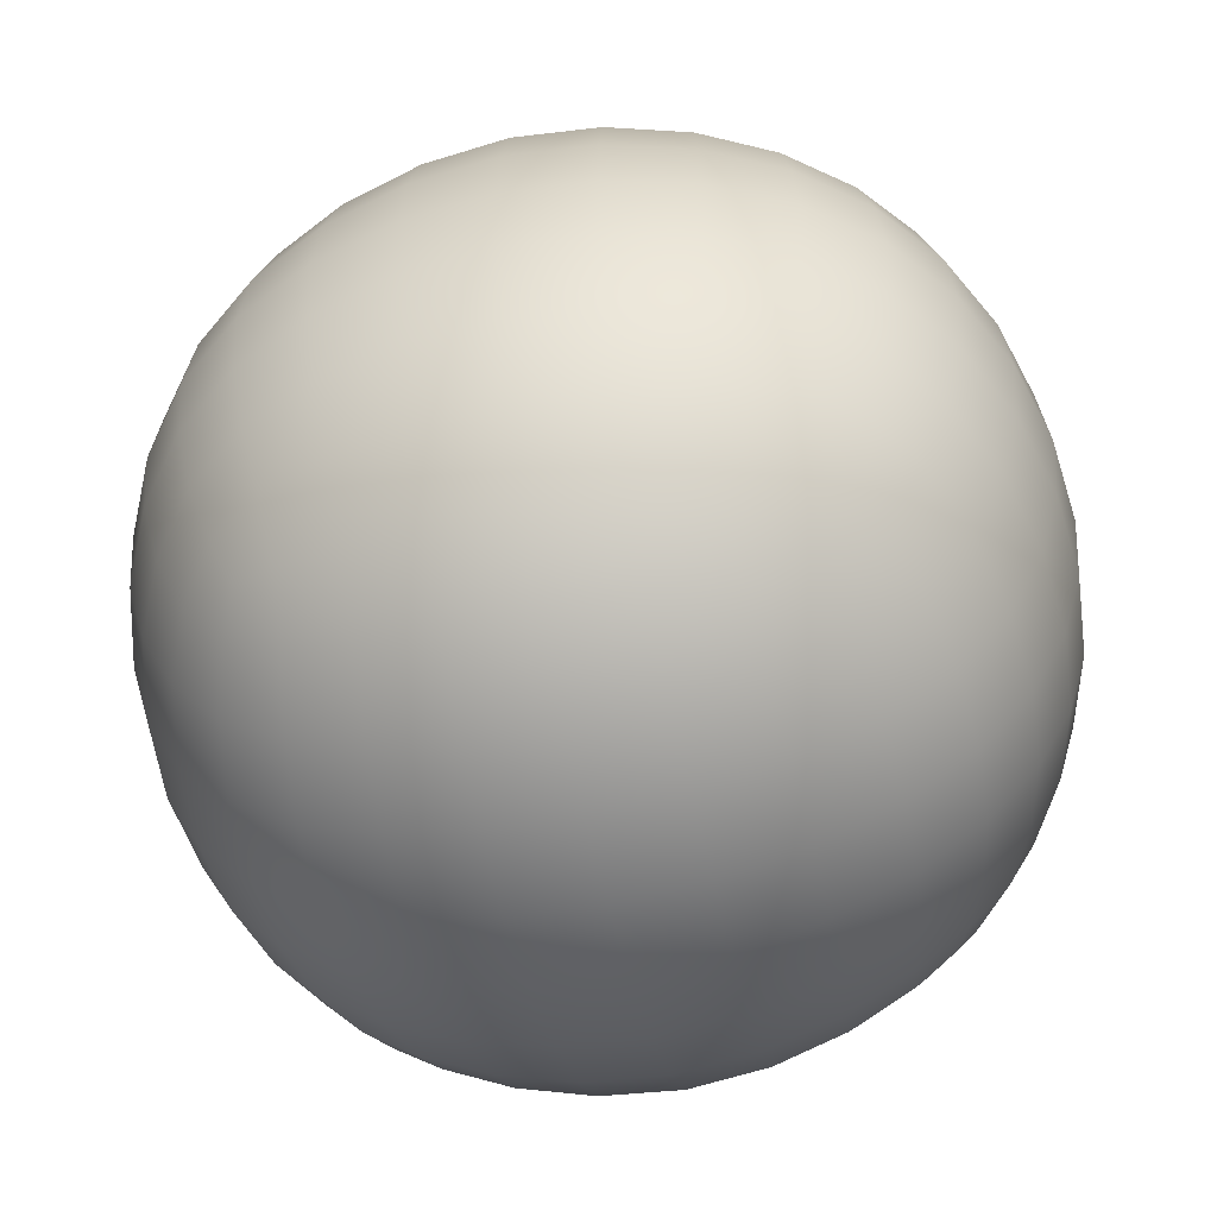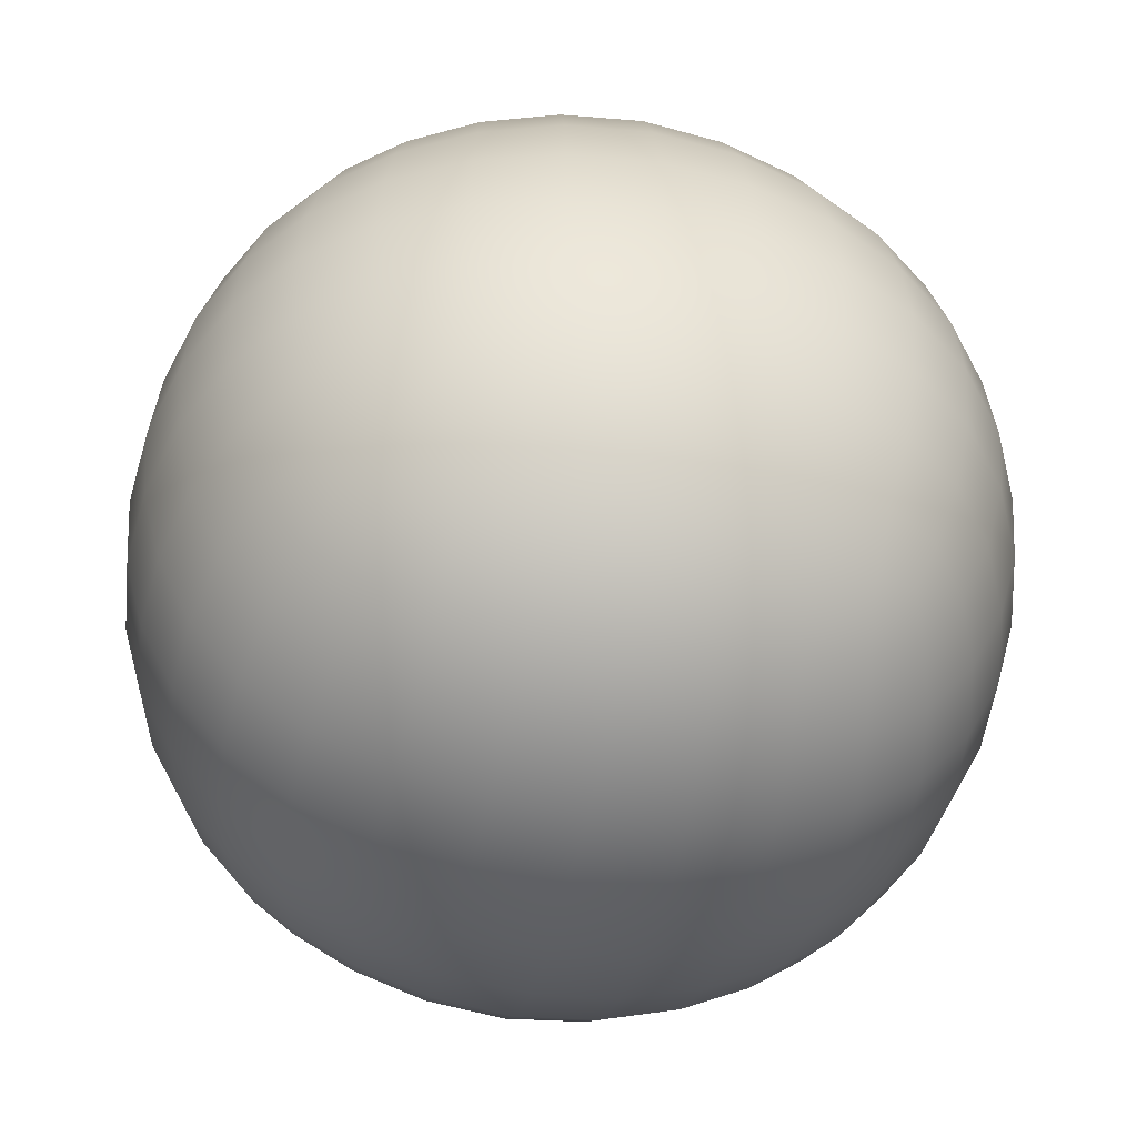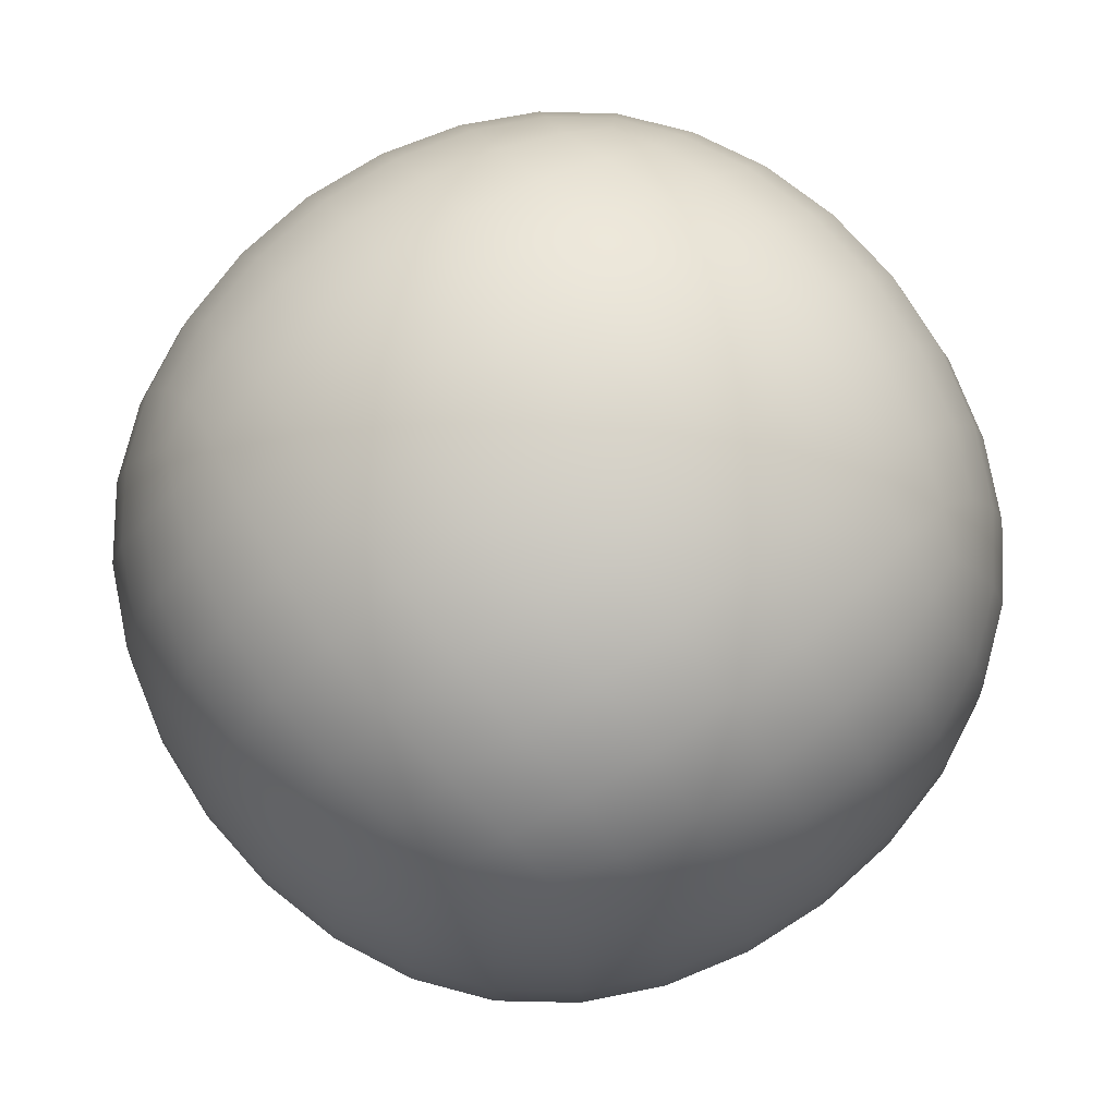
<metadata>
{"format":"obj","ext":"obj","renderer":"f3d","projection":"perspective","resolution":1024,"background":"white","views":[{"elev":-56.4,"azim":-167.3,"up":"+Z"},{"elev":-48.9,"azim":-101.4,"up":"+Z"},{"elev":78.8,"azim":53.0,"up":"+Z"}]}
</metadata>
<code>
o Cube.001
v 1.413 0.25 0.25
v 1.413 0.75 0.25
v 1.413 0.25 -0.25
v 1.413 0.75 -0.25
v 1.913 0.25 0.25
v 1.913 0.75 0.25
v 1.913 0.25 -0.25
v 1.913 0.75 -0.25
v 1.395 0.2324 -0.2094
v 1.377 0.2135 -0.1483
v 1.363 0.2002 -0.0767
v 1.358 0.1952 -0
v 1.363 0.2002 0.0767
v 1.377 0.2135 0.1483
v 1.395 0.2324 0.2094
v 1.395 0.2906 0.2676
v 1.377 0.3517 0.2865
v 1.363 0.4233 0.2998
v 1.358 0.5 0.3048
v 1.363 0.5767 0.2998
v 1.377 0.6483 0.2865
v 1.395 0.7094 0.2676
v 1.395 0.7676 0.2094
v 1.377 0.7865 0.1483
v 1.363 0.7998 0.0767
v 1.358 0.8048 0
v 1.363 0.7998 -0.0767
v 1.377 0.7865 -0.1483
v 1.395 0.7676 -0.2094
v 1.395 0.7094 -0.2676
v 1.377 0.6483 -0.2865
v 1.363 0.5767 -0.2998
v 1.358 0.5 -0.3048
v 1.363 0.4233 -0.2998
v 1.377 0.3517 -0.2865
v 1.395 0.2906 -0.2676
v 1.872 0.2324 -0.2676
v 1.811 0.2135 -0.2865
v 1.74 0.2002 -0.2998
v 1.663 0.1952 -0.3048
v 1.586 0.2002 -0.2998
v 1.515 0.2135 -0.2865
v 1.454 0.2324 -0.2676
v 1.454 0.7676 -0.2676
v 1.515 0.7865 -0.2865
v 1.586 0.7998 -0.2998
v 1.663 0.8048 -0.3048
v 1.74 0.7998 -0.2998
v 1.811 0.7865 -0.2865
v 1.872 0.7676 -0.2676
v 1.931 0.7094 -0.2676
v 1.949 0.6483 -0.2865
v 1.963 0.5767 -0.2998
v 1.968 0.5 -0.3048
v 1.963 0.4233 -0.2998
v 1.949 0.3517 -0.2865
v 1.931 0.2906 -0.2676
v 1.931 0.2324 0.2094
v 1.949 0.2135 0.1483
v 1.963 0.2002 0.0767
v 1.968 0.1952 0
v 1.963 0.2002 -0.0767
v 1.949 0.2135 -0.1483
v 1.931 0.2324 -0.2094
v 1.931 0.7676 -0.2094
v 1.949 0.7865 -0.1483
v 1.963 0.7998 -0.0767
v 1.968 0.8048 0
v 1.963 0.7998 0.0767
v 1.949 0.7865 0.1483
v 1.931 0.7676 0.2094
v 1.931 0.7094 0.2676
v 1.949 0.6483 0.2865
v 1.963 0.5767 0.2998
v 1.968 0.5 0.3048
v 1.963 0.4233 0.2998
v 1.949 0.3517 0.2865
v 1.931 0.2906 0.2676
v 1.454 0.2324 0.2676
v 1.515 0.2135 0.2865
v 1.586 0.2002 0.2998
v 1.663 0.1952 0.3048
v 1.74 0.2002 0.2998
v 1.811 0.2135 0.2865
v 1.872 0.2324 0.2676
v 1.872 0.7676 0.2676
v 1.811 0.7865 0.2865
v 1.74 0.7998 0.2998
v 1.663 0.8048 0.3048
v 1.586 0.7998 0.2998
v 1.515 0.7865 0.2865
v 1.454 0.7676 0.2676
v 1.358 0.2841 0.2159
v 1.331 0.3485 0.2277
v 1.314 0.422 0.2372
v 1.308 0.5 0.241
v 1.314 0.578 0.2372
v 1.331 0.6515 0.2277
v 1.358 0.7159 0.2159
v 1.331 0.2723 0.1515
v 1.299 0.3419 0.1581
v 1.279 0.419 0.164
v 1.272 0.5 0.1666
v 1.279 0.581 0.164
v 1.299 0.6581 0.1581
v 1.331 0.7277 0.1515
v 1.314 0.2628 0.07805
v 1.279 0.336 0.08096
v 1.258 0.4162 0.08379
v 1.251 0.5 0.08506
v 1.258 0.5838 0.08379
v 1.279 0.664 0.08096
v 1.314 0.7372 0.07805
v 1.308 0.259 -0
v 1.272 0.3334 -0
v 1.251 0.4149 0
v 1.243 0.5 0
v 1.25 0.5851 0
v 1.272 0.6666 0
v 1.308 0.741 0
v 1.314 0.2628 -0.07805
v 1.279 0.336 -0.08096
v 1.258 0.4162 -0.08379
v 1.251 0.5 -0.08506
v 1.258 0.5838 -0.08379
v 1.279 0.664 -0.08096
v 1.314 0.7372 -0.07805
v 1.331 0.2723 -0.1515
v 1.299 0.3419 -0.1581
v 1.279 0.419 -0.164
v 1.272 0.5 -0.1666
v 1.279 0.581 -0.164
v 1.299 0.6581 -0.1581
v 1.331 0.7277 -0.1515
v 1.358 0.2841 -0.2159
v 1.331 0.3485 -0.2277
v 1.314 0.422 -0.2372
v 1.308 0.5 -0.241
v 1.314 0.578 -0.2372
v 1.331 0.6515 -0.2277
v 1.358 0.7159 -0.2159
v 1.447 0.2841 -0.3052
v 1.435 0.3485 -0.3321
v 1.426 0.422 -0.349
v 1.422 0.5 -0.355
v 1.426 0.578 -0.349
v 1.435 0.6515 -0.3321
v 1.447 0.7159 -0.3052
v 1.512 0.2723 -0.3321
v 1.505 0.3419 -0.3645
v 1.499 0.419 -0.3842
v 1.496 0.5 -0.3909
v 1.499 0.581 -0.3842
v 1.505 0.6581 -0.3645
v 1.512 0.7277 -0.3321
v 1.585 0.2628 -0.349
v 1.582 0.336 -0.3842
v 1.579 0.4162 -0.4054
v 1.578 0.5 -0.4125
v 1.579 0.5838 -0.4054
v 1.582 0.664 -0.3842
v 1.585 0.7372 -0.349
v 1.663 0.259 -0.355
v 1.663 0.3334 -0.3909
v 1.663 0.4149 -0.4125
v 1.663 0.5 -0.4198
v 1.663 0.5851 -0.4125
v 1.663 0.6666 -0.3909
v 1.663 0.741 -0.355
v 1.741 0.2628 -0.349
v 1.744 0.336 -0.3842
v 1.747 0.4162 -0.4054
v 1.748 0.5 -0.4125
v 1.747 0.5838 -0.4054
v 1.744 0.664 -0.3842
v 1.741 0.7372 -0.349
v 1.815 0.2723 -0.3321
v 1.821 0.3419 -0.3645
v 1.827 0.419 -0.3842
v 1.83 0.5 -0.3909
v 1.827 0.581 -0.3842
v 1.821 0.6581 -0.3645
v 1.815 0.7277 -0.3321
v 1.879 0.2841 -0.3052
v 1.891 0.3485 -0.3321
v 1.9 0.422 -0.349
v 1.904 0.5 -0.355
v 1.9 0.578 -0.349
v 1.891 0.6515 -0.3321
v 1.879 0.7159 -0.3052
v 1.968 0.2841 -0.2159
v 1.995 0.3485 -0.2277
v 2.012 0.422 -0.2372
v 2.018 0.5 -0.241
v 2.012 0.578 -0.2372
v 1.995 0.6515 -0.2277
v 1.968 0.7159 -0.2159
v 1.995 0.2723 -0.1515
v 2.028 0.3419 -0.1581
v 2.047 0.419 -0.164
v 2.054 0.5 -0.1666
v 2.047 0.581 -0.164
v 2.028 0.6581 -0.1581
v 1.995 0.7277 -0.1515
v 2.012 0.2628 -0.07805
v 2.047 0.336 -0.08096
v 2.068 0.4162 -0.08379
v 2.076 0.5 -0.08506
v 2.068 0.5838 -0.08379
v 2.047 0.664 -0.08096
v 2.012 0.7372 -0.07805
v 2.018 0.259 0
v 2.054 0.3334 0
v 2.076 0.4149 0
v 2.083 0.5 0
v 2.076 0.5851 0
v 2.054 0.6666 -0
v 2.018 0.741 -0
v 2.012 0.2628 0.07805
v 2.047 0.336 0.08096
v 2.068 0.4162 0.08379
v 2.076 0.5 0.08506
v 2.068 0.5838 0.08379
v 2.047 0.664 0.08096
v 2.012 0.7372 0.07805
v 1.995 0.2723 0.1515
v 2.028 0.3419 0.1581
v 2.047 0.419 0.164
v 2.054 0.5 0.1666
v 2.047 0.581 0.164
v 2.028 0.6581 0.1581
v 1.995 0.7277 0.1515
v 1.968 0.2841 0.2159
v 1.995 0.3485 0.2277
v 2.012 0.422 0.2372
v 2.018 0.5 0.241
v 2.012 0.578 0.2372
v 1.995 0.6515 0.2277
v 1.968 0.7159 0.2159
v 1.879 0.2841 0.3052
v 1.891 0.3485 0.3321
v 1.9 0.422 0.349
v 1.904 0.5 0.355
v 1.9 0.578 0.349
v 1.891 0.6515 0.3321
v 1.879 0.7159 0.3052
v 1.815 0.2723 0.3321
v 1.821 0.3419 0.3645
v 1.827 0.419 0.3842
v 1.83 0.5 0.3909
v 1.827 0.581 0.3842
v 1.821 0.6581 0.3645
v 1.815 0.7277 0.3321
v 1.741 0.2628 0.349
v 1.744 0.336 0.3842
v 1.747 0.4162 0.4054
v 1.748 0.5 0.4125
v 1.747 0.5838 0.4054
v 1.744 0.664 0.3842
v 1.741 0.7372 0.349
v 1.663 0.259 0.355
v 1.663 0.3334 0.3909
v 1.663 0.4149 0.4125
v 1.663 0.5 0.4198
v 1.663 0.5851 0.4125
v 1.663 0.6666 0.3909
v 1.663 0.741 0.355
v 1.585 0.2628 0.349
v 1.582 0.336 0.3842
v 1.579 0.4162 0.4054
v 1.578 0.5 0.4125
v 1.579 0.5838 0.4054
v 1.582 0.664 0.3842
v 1.585 0.7372 0.349
v 1.512 0.2723 0.3321
v 1.505 0.3419 0.3645
v 1.499 0.419 0.3842
v 1.496 0.5 0.3909
v 1.499 0.581 0.3842
v 1.505 0.6581 0.3645
v 1.512 0.7277 0.3321
v 1.447 0.2841 0.3052
v 1.435 0.3485 0.3321
v 1.426 0.422 0.349
v 1.422 0.5 0.355
v 1.426 0.578 0.349
v 1.435 0.6515 0.3321
v 1.447 0.7159 0.3052
v 1.447 0.1948 -0.2159
v 1.512 0.1679 -0.2277
v 1.585 0.151 -0.2372
v 1.663 0.145 -0.241
v 1.741 0.151 -0.2372
v 1.815 0.1679 -0.2277
v 1.879 0.1948 -0.2159
v 1.435 0.1679 -0.1515
v 1.505 0.1355 -0.1581
v 1.582 0.1158 -0.164
v 1.663 0.1091 -0.1666
v 1.744 0.1158 -0.164
v 1.821 0.1355 -0.1581
v 1.891 0.1679 -0.1515
v 1.426 0.151 -0.07805
v 1.499 0.1158 -0.08096
v 1.579 0.09457 -0.08379
v 1.663 0.08747 -0.08506
v 1.747 0.09457 -0.08379
v 1.827 0.1158 -0.08096
v 1.9 0.151 -0.07805
v 1.422 0.145 0
v 1.496 0.1091 0
v 1.578 0.08747 0
v 1.663 0.08025 0
v 1.748 0.08747 0
v 1.83 0.1091 -0
v 1.904 0.145 0
v 1.426 0.151 0.07805
v 1.499 0.1158 0.08096
v 1.579 0.09457 0.08379
v 1.663 0.08747 0.08506
v 1.747 0.09457 0.08379
v 1.827 0.1158 0.08096
v 1.9 0.151 0.07805
v 1.435 0.1679 0.1515
v 1.505 0.1355 0.1581
v 1.582 0.1158 0.164
v 1.663 0.1091 0.1666
v 1.744 0.1158 0.164
v 1.821 0.1355 0.1581
v 1.891 0.1679 0.1515
v 1.447 0.1948 0.2159
v 1.512 0.1679 0.2277
v 1.585 0.151 0.2372
v 1.663 0.145 0.241
v 1.741 0.151 0.2372
v 1.815 0.1679 0.2277
v 1.879 0.1948 0.2159
v 1.879 0.8052 -0.2159
v 1.815 0.8321 -0.2277
v 1.741 0.849 -0.2372
v 1.663 0.855 -0.241
v 1.585 0.849 -0.2372
v 1.512 0.8321 -0.2277
v 1.447 0.8052 -0.2159
v 1.891 0.8321 -0.1515
v 1.821 0.8645 -0.1581
v 1.744 0.8842 -0.164
v 1.663 0.8909 -0.1666
v 1.582 0.8842 -0.164
v 1.505 0.8645 -0.1581
v 1.435 0.8321 -0.1515
v 1.9 0.849 -0.07805
v 1.827 0.8842 -0.08096
v 1.747 0.9054 -0.08379
v 1.663 0.9125 -0.08506
v 1.579 0.9054 -0.08379
v 1.499 0.8842 -0.08096
v 1.426 0.849 -0.07805
v 1.904 0.855 0
v 1.83 0.8909 0
v 1.748 0.9125 0
v 1.663 0.9198 0
v 1.578 0.9125 0
v 1.496 0.8909 -0
v 1.422 0.855 0
v 1.9 0.849 0.07805
v 1.827 0.8842 0.08096
v 1.747 0.9054 0.08379
v 1.663 0.9125 0.08506
v 1.579 0.9054 0.08379
v 1.499 0.8842 0.08096
v 1.426 0.849 0.07805
v 1.891 0.8321 0.1515
v 1.821 0.8645 0.1581
v 1.744 0.8842 0.164
v 1.663 0.8909 0.1666
v 1.582 0.8842 0.164
v 1.505 0.8645 0.1581
v 1.435 0.8321 0.1515
v 1.879 0.8052 0.2159
v 1.815 0.8321 0.2277
v 1.741 0.849 0.2372
v 1.663 0.855 0.241
v 1.585 0.849 0.2372
v 1.512 0.8321 0.2277
v 1.447 0.8052 0.2159
f 93 94 101 100
f 94 95 102 101
f 95 96 103 102
f 96 97 104 103
f 97 98 105 104
f 98 99 106 105
f 100 101 108 107
f 101 102 109 108
f 102 103 110 109
f 103 104 111 110
f 104 105 112 111
f 105 106 113 112
f 107 108 115 114
f 108 109 116 115
f 109 110 117 116
f 110 111 118 117
f 111 112 119 118
f 112 113 120 119
f 114 115 122 121
f 115 116 123 122
f 116 117 124 123
f 117 118 125 124
f 118 119 126 125
f 119 120 127 126
f 121 122 129 128
f 122 123 130 129
f 123 124 131 130
f 124 125 132 131
f 125 126 133 132
f 126 127 134 133
f 128 129 136 135
f 129 130 137 136
f 130 131 138 137
f 131 132 139 138
f 132 133 140 139
f 133 134 141 140
f 1 16 93 15
f 16 17 94 93
f 17 18 95 94
f 18 19 96 95
f 19 20 97 96
f 20 21 98 97
f 21 22 99 98
f 22 2 23 99
f 99 23 24 106
f 106 24 25 113
f 113 25 26 120
f 120 26 27 127
f 127 27 28 134
f 134 28 29 141
f 141 29 4 30
f 140 141 30 31
f 139 140 31 32
f 138 139 32 33
f 137 138 33 34
f 136 137 34 35
f 135 136 35 36
f 9 135 36 3
f 10 128 135 9
f 11 121 128 10
f 12 114 121 11
f 13 107 114 12
f 14 100 107 13
f 15 93 100 14
f 142 143 150 149
f 143 144 151 150
f 144 145 152 151
f 145 146 153 152
f 146 147 154 153
f 147 148 155 154
f 149 150 157 156
f 150 151 158 157
f 151 152 159 158
f 152 153 160 159
f 153 154 161 160
f 154 155 162 161
f 156 157 164 163
f 157 158 165 164
f 158 159 166 165
f 159 160 167 166
f 160 161 168 167
f 161 162 169 168
f 163 164 171 170
f 164 165 172 171
f 165 166 173 172
f 166 167 174 173
f 167 168 175 174
f 168 169 176 175
f 170 171 178 177
f 171 172 179 178
f 172 173 180 179
f 173 174 181 180
f 174 175 182 181
f 175 176 183 182
f 177 178 185 184
f 178 179 186 185
f 179 180 187 186
f 180 181 188 187
f 181 182 189 188
f 182 183 190 189
f 3 36 142 43
f 36 35 143 142
f 35 34 144 143
f 34 33 145 144
f 33 32 146 145
f 32 31 147 146
f 31 30 148 147
f 30 4 44 148
f 148 44 45 155
f 155 45 46 162
f 162 46 47 169
f 169 47 48 176
f 176 48 49 183
f 183 49 50 190
f 190 50 8 51
f 189 190 51 52
f 188 189 52 53
f 187 188 53 54
f 186 187 54 55
f 185 186 55 56
f 184 185 56 57
f 37 184 57 7
f 38 177 184 37
f 39 170 177 38
f 40 163 170 39
f 41 156 163 40
f 42 149 156 41
f 43 142 149 42
f 191 192 199 198
f 192 193 200 199
f 193 194 201 200
f 194 195 202 201
f 195 196 203 202
f 196 197 204 203
f 198 199 206 205
f 199 200 207 206
f 200 201 208 207
f 201 202 209 208
f 202 203 210 209
f 203 204 211 210
f 205 206 213 212
f 206 207 214 213
f 207 208 215 214
f 208 209 216 215
f 209 210 217 216
f 210 211 218 217
f 212 213 220 219
f 213 214 221 220
f 214 215 222 221
f 215 216 223 222
f 216 217 224 223
f 217 218 225 224
f 219 220 227 226
f 220 221 228 227
f 221 222 229 228
f 222 223 230 229
f 223 224 231 230
f 224 225 232 231
f 226 227 234 233
f 227 228 235 234
f 228 229 236 235
f 229 230 237 236
f 230 231 238 237
f 231 232 239 238
f 7 57 191 64
f 57 56 192 191
f 56 55 193 192
f 55 54 194 193
f 54 53 195 194
f 53 52 196 195
f 52 51 197 196
f 51 8 65 197
f 197 65 66 204
f 204 66 67 211
f 211 67 68 218
f 218 68 69 225
f 225 69 70 232
f 232 70 71 239
f 239 71 6 72
f 238 239 72 73
f 237 238 73 74
f 236 237 74 75
f 235 236 75 76
f 234 235 76 77
f 233 234 77 78
f 58 233 78 5
f 59 226 233 58
f 60 219 226 59
f 61 212 219 60
f 62 205 212 61
f 63 198 205 62
f 64 191 198 63
f 240 241 248 247
f 241 242 249 248
f 242 243 250 249
f 243 244 251 250
f 244 245 252 251
f 245 246 253 252
f 247 248 255 254
f 248 249 256 255
f 249 250 257 256
f 250 251 258 257
f 251 252 259 258
f 252 253 260 259
f 254 255 262 261
f 255 256 263 262
f 256 257 264 263
f 257 258 265 264
f 258 259 266 265
f 259 260 267 266
f 261 262 269 268
f 262 263 270 269
f 263 264 271 270
f 264 265 272 271
f 265 266 273 272
f 266 267 274 273
f 268 269 276 275
f 269 270 277 276
f 270 271 278 277
f 271 272 279 278
f 272 273 280 279
f 273 274 281 280
f 275 276 283 282
f 276 277 284 283
f 277 278 285 284
f 278 279 286 285
f 279 280 287 286
f 280 281 288 287
f 5 78 240 85
f 78 77 241 240
f 77 76 242 241
f 76 75 243 242
f 75 74 244 243
f 74 73 245 244
f 73 72 246 245
f 72 6 86 246
f 246 86 87 253
f 253 87 88 260
f 260 88 89 267
f 267 89 90 274
f 274 90 91 281
f 281 91 92 288
f 288 92 2 22
f 287 288 22 21
f 286 287 21 20
f 285 286 20 19
f 284 285 19 18
f 283 284 18 17
f 282 283 17 16
f 79 282 16 1
f 80 275 282 79
f 81 268 275 80
f 82 261 268 81
f 83 254 261 82
f 84 247 254 83
f 85 240 247 84
f 289 290 297 296
f 290 291 298 297
f 291 292 299 298
f 292 293 300 299
f 293 294 301 300
f 294 295 302 301
f 296 297 304 303
f 297 298 305 304
f 298 299 306 305
f 299 300 307 306
f 300 301 308 307
f 301 302 309 308
f 303 304 311 310
f 304 305 312 311
f 305 306 313 312
f 306 307 314 313
f 307 308 315 314
f 308 309 316 315
f 310 311 318 317
f 311 312 319 318
f 312 313 320 319
f 313 314 321 320
f 314 315 322 321
f 315 316 323 322
f 317 318 325 324
f 318 319 326 325
f 319 320 327 326
f 320 321 328 327
f 321 322 329 328
f 322 323 330 329
f 324 325 332 331
f 325 326 333 332
f 326 327 334 333
f 327 328 335 334
f 328 329 336 335
f 329 330 337 336
f 3 43 289 9
f 43 42 290 289
f 42 41 291 290
f 41 40 292 291
f 40 39 293 292
f 39 38 294 293
f 38 37 295 294
f 37 7 64 295
f 295 64 63 302
f 302 63 62 309
f 309 62 61 316
f 316 61 60 323
f 323 60 59 330
f 330 59 58 337
f 337 58 5 85
f 336 337 85 84
f 335 336 84 83
f 334 335 83 82
f 333 334 82 81
f 332 333 81 80
f 331 332 80 79
f 15 331 79 1
f 14 324 331 15
f 13 317 324 14
f 12 310 317 13
f 11 303 310 12
f 10 296 303 11
f 9 289 296 10
f 338 339 346 345
f 339 340 347 346
f 340 341 348 347
f 341 342 349 348
f 342 343 350 349
f 343 344 351 350
f 345 346 353 352
f 346 347 354 353
f 347 348 355 354
f 348 349 356 355
f 349 350 357 356
f 350 351 358 357
f 352 353 360 359
f 353 354 361 360
f 354 355 362 361
f 355 356 363 362
f 356 357 364 363
f 357 358 365 364
f 359 360 367 366
f 360 361 368 367
f 361 362 369 368
f 362 363 370 369
f 363 364 371 370
f 364 365 372 371
f 366 367 374 373
f 367 368 375 374
f 368 369 376 375
f 369 370 377 376
f 370 371 378 377
f 371 372 379 378
f 373 374 381 380
f 374 375 382 381
f 375 376 383 382
f 376 377 384 383
f 377 378 385 384
f 378 379 386 385
f 8 50 338 65
f 50 49 339 338
f 49 48 340 339
f 48 47 341 340
f 47 46 342 341
f 46 45 343 342
f 45 44 344 343
f 44 4 29 344
f 344 29 28 351
f 351 28 27 358
f 358 27 26 365
f 365 26 25 372
f 372 25 24 379
f 379 24 23 386
f 386 23 2 92
f 385 386 92 91
f 384 385 91 90
f 383 384 90 89
f 382 383 89 88
f 381 382 88 87
f 380 381 87 86
f 71 380 86 6
f 70 373 380 71
f 69 366 373 70
f 68 359 366 69
f 67 352 359 68
f 66 345 352 67
f 65 338 345 66

</code>
